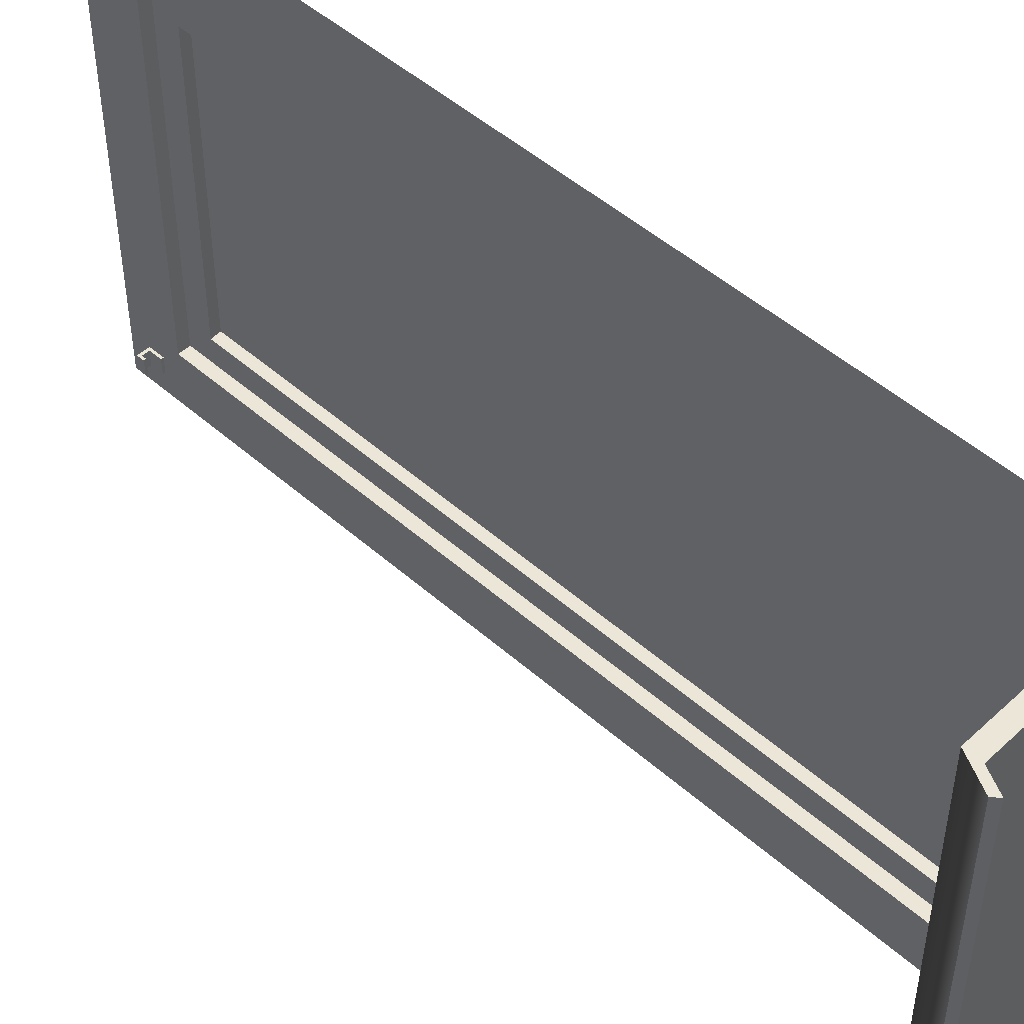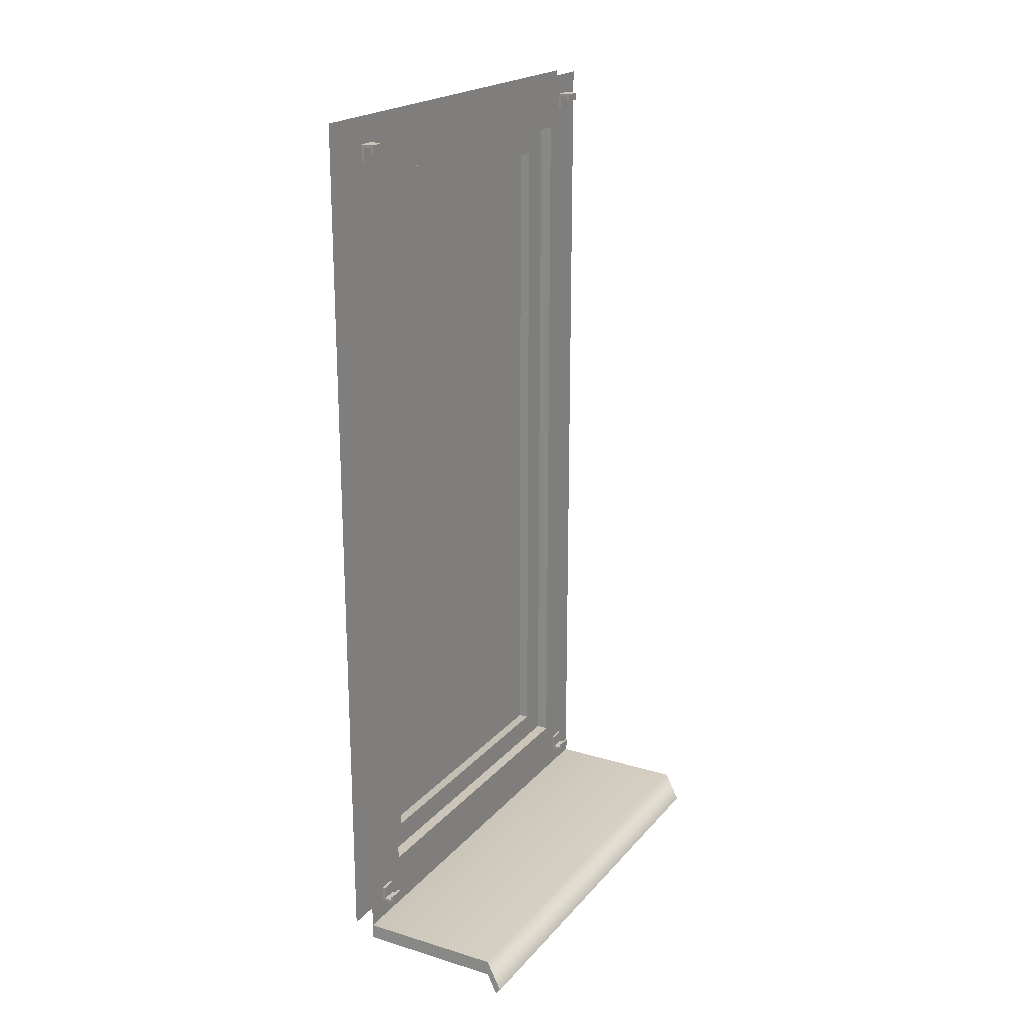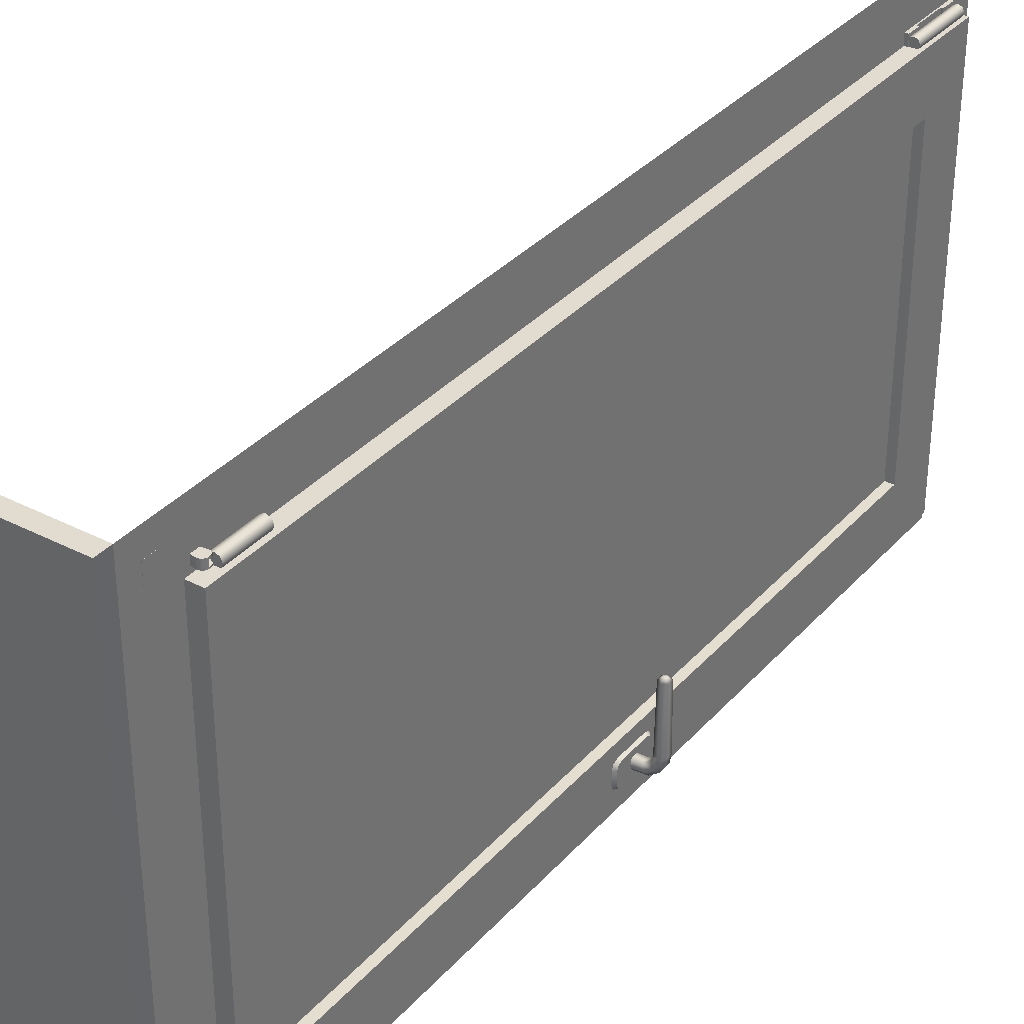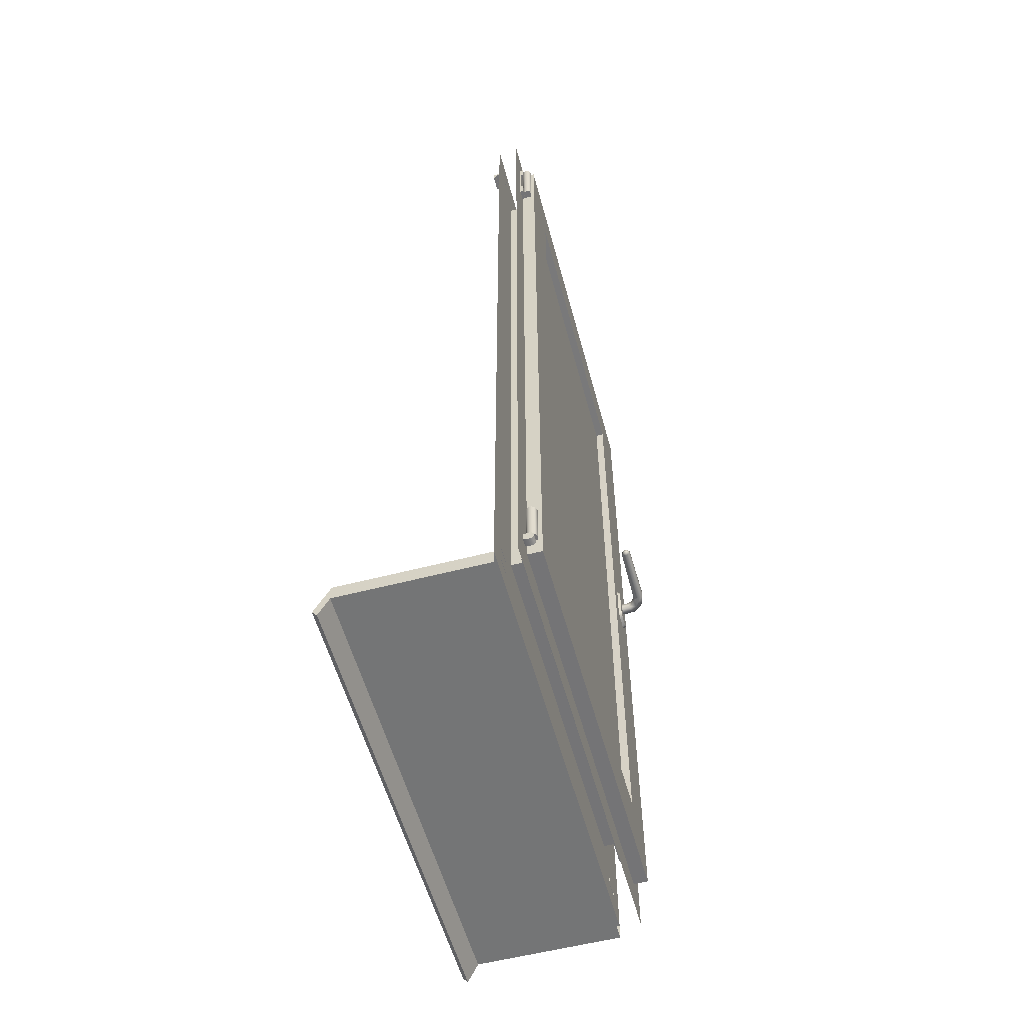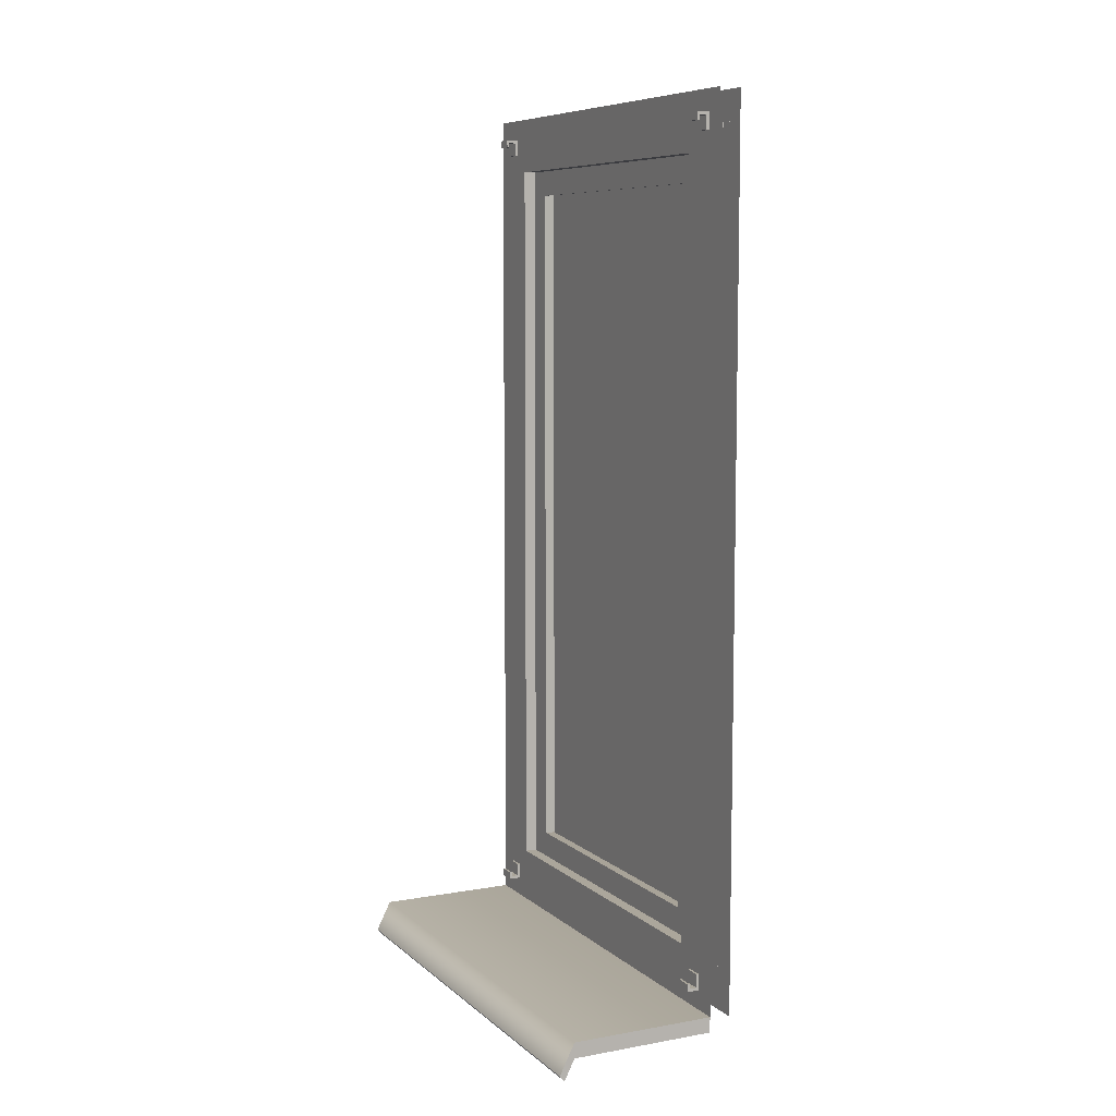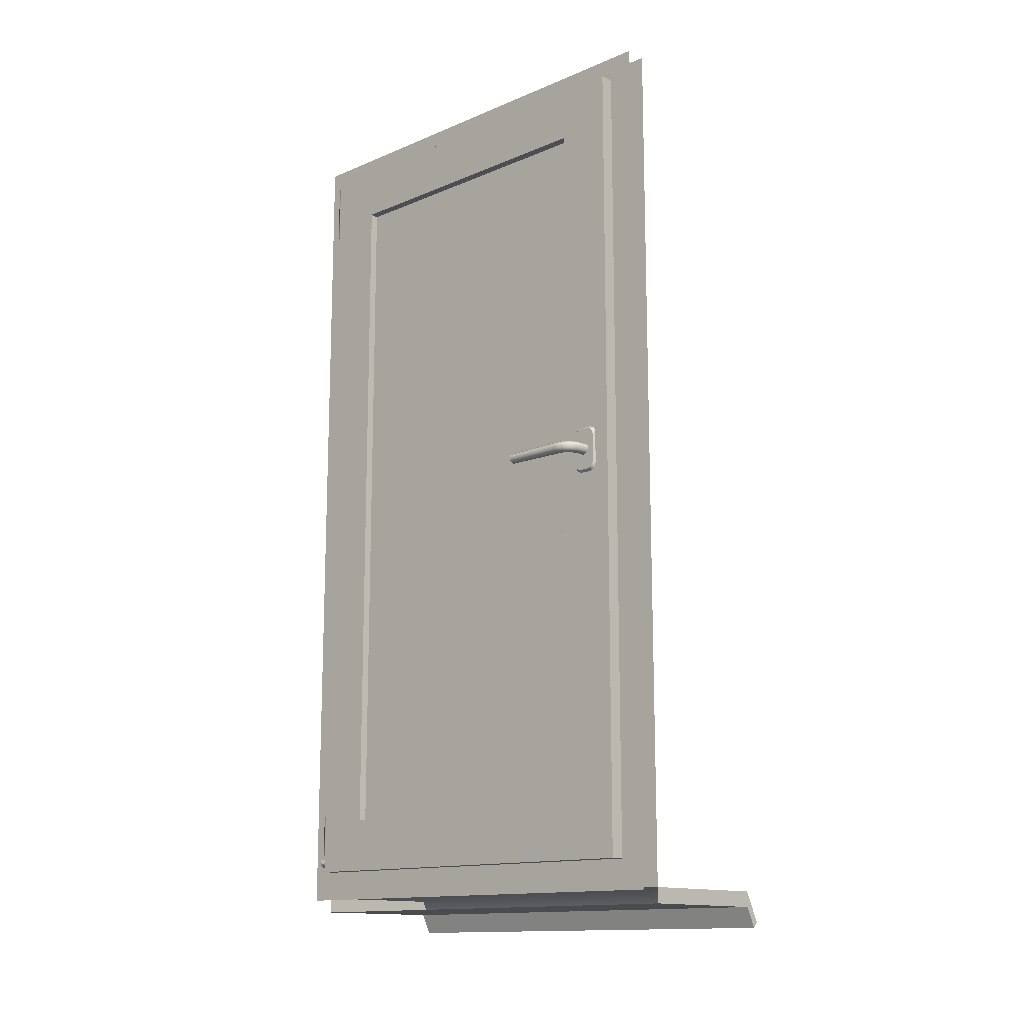
<metadata>
{"format":"obj","ext":"obj","renderer":"f3d","projection":"perspective","resolution":1024,"background":"white","views":[{"elev":49.0,"azim":-45.6,"up":"+Z"},{"elev":20.5,"azim":-151.4,"up":"+Y"},{"elev":34.5,"azim":35.1,"up":"+Z"},{"elev":-56.3,"azim":15.1,"up":"+Y"},{"elev":7.9,"azim":-26.2,"up":"+Y"},{"elev":-14.0,"azim":132.8,"up":"+Y"}]}
</metadata>
<code>
g default
v 14.06 69.93 -27.36
v 14.06 70.85 -27.36
v 14.06 71.31 -26.56
v 14.06 70.85 -25.77
v 14.06 69.93 -25.77
v 14.06 69.48 -26.56
v 16.42 69.93 -27.18
v 16.42 70.85 -27.18
v 16.06 71.31 -26.48
v 15.71 70.85 -25.78
v 15.71 69.93 -25.78
v 16.06 69.48 -26.48
v 18.48 69.93 -24.14
v 18.48 70.85 -24.14
v 17.69 71.31 -24.14
v 16.89 70.85 -24.14
v 16.89 69.93 -24.14
v 17.69 69.48 -24.14
v 18.37 70 -14.91
v 18.37 70.79 -14.91
v 17.69 71.18 -14.91
v 17.01 70.79 -14.91
v 17.01 70 -14.91
v 17.69 69.61 -14.91
v 17.93 70.25 -14.53
v 17.93 70.53 -14.53
v 17.69 70.67 -14.53
v 17.45 70.53 -14.53
v 17.45 70.25 -14.53
v 17.69 70.11 -14.53
v 17.62 69.97 -26.31
v 18.21 69.98 -25.39
v 18.21 70.89 -25.39
v 17.62 70.89 -26.31
v 17.48 71.35 -25.08
v 16.92 71.34 -25.93
v 16.75 70.88 -24.75
v 16.23 70.88 -25.54
v 16.75 69.97 -24.75
v 16.23 69.96 -25.54
v 17.48 69.52 -25.08
v 16.92 69.51 -25.93
v 13.98 66.84 -25.64
v 13.98 67.16 -24.95
v 13.98 67.93 -24.67
v 14.46 67.23 -25.75
v 14.46 68.2 -24.88
v 14.46 67.51 -25.13
v 13.98 73.94 -25.64
v 13.98 72.86 -24.67
v 13.98 73.63 -24.95
v 14.46 73.56 -25.75
v 14.46 73.27 -25.13
v 14.46 72.59 -24.88
v 13.98 72.86 -28.57
v 13.98 73.94 -27.59
v 13.98 73.63 -28.28
v 14.46 72.59 -28.35
v 14.46 73.27 -28.1
v 14.46 73.56 -27.48
v 13.98 66.84 -27.59
v 13.98 67.93 -28.57
v 13.98 67.16 -28.28
v 14.46 67.23 -27.48
v 14.46 67.51 -28.1
v 14.46 68.2 -28.35
v 14.04 9.222 30.71
v 14.04 131.1 30.71
v 14.04 131.1 -30.87
v 14.04 9.222 -30.87
v 14.04 17.21 -22.6
v 14.04 17.21 22.45
v 14.04 123.1 -22.6
v 14.04 123.1 22.45
v 10.49 11.68 -28.16
v 10.49 11.68 28.01
v 10.49 128.6 28.01
v 10.49 128.6 -28.16
v 11.93 9.222 30.71
v 11.93 9.222 -30.87
v 11.93 131.1 -30.87
v 11.93 131.1 30.71
v 11.99 11.68 -28.16
v 11.99 11.68 28.01
v 11.99 128.6 -28.16
v 11.99 128.6 28.01
v 10.49 17.49 -22.5
v 10.49 17.49 22.35
v 10.49 122.8 22.35
v 10.49 122.8 -22.5
v 13.45 121.4 30.67
v 12.37 121.4 30.67
v 12.15 121.4 31.21
v 12.37 121.4 31.75
v 12.91 121.4 31.97
v 13.45 121.4 31.75
v 13.67 121.4 31.21
v 13.45 130.7 30.67
v 12.37 130.7 30.67
v 12.15 130.7 31.21
v 12.37 130.7 31.75
v 12.91 130.7 31.97
v 13.45 130.7 31.75
v 13.67 130.7 31.21
v 13.33 11.93 30.65
v 12.19 11.93 30.65
v 11.95 11.93 31.23
v 12.19 11.93 31.8
v 12.76 11.93 32.04
v 13.33 11.93 31.8
v 13.57 11.93 31.23
v 13.33 18.25 30.65
v 12.19 18.25 30.65
v 11.95 18.25 31.23
v 12.19 18.25 31.8
v 12.76 18.25 32.04
v 13.33 18.25 31.8
v 13.57 18.25 31.23
g Window_1_Frame
f 1 2 8 7
f 2 3 9 8
f 3 4 10 9
f 4 5 11 10
f 5 6 12 11
f 6 1 7 12
f 13 14 20 19
f 14 15 21 20
f 15 16 22 21
f 16 17 23 22
f 17 18 24 23
f 18 13 19 24
f 20 26 25 19
f 21 27 26 20
f 22 28 27 21
f 23 29 28 22
f 24 30 29 23
f 19 25 30 24
f 26 27 28 29
f 26 29 30 25
f 31 32 41 42
f 32 31 34 33
f 33 34 36 35
f 35 36 38 37
f 37 38 40 39
f 39 40 42 41
f 32 33 14 13
f 33 35 15 14
f 35 37 16 15
f 37 39 17 16
f 39 41 18 17
f 41 32 13 18
f 7 8 34 31
f 8 9 36 34
f 9 10 38 36
f 10 11 40 38
f 11 12 42 40
f 12 7 31 42
f 45 47 54 50
f 49 52 60 56
f 55 58 66 62
f 61 64 46 43
f 45 44 48 47
f 44 43 46 48
f 49 51 53 52
f 51 50 54 53
f 55 57 59 58
f 57 56 60 59
f 61 63 65 64
f 63 62 66 65
f 53 59 60 52
f 66 47 48 65
f 58 59 53 54
f 58 54 47 66
f 65 48 46 64
f 82 79 67 68
f 81 82 68 69
f 80 81 69 70
f 79 80 70 67
f 67 70 71 72
f 70 69 73 71
f 69 68 74 73
f 68 67 72 74
f 75 83 84 76
f 78 85 83 75
f 77 86 85 78
f 76 84 86 77
f 80 79 84 83
f 81 80 83 85
f 82 81 85 86
f 79 82 86 84
f 75 76 88 87
f 76 77 89 88
f 77 78 90 89
f 78 75 87 90
f 72 71 87 88
f 71 73 90 87
f 73 74 89 90
f 74 72 88 89
f 92 93 100 99
f 93 94 101 100
f 94 95 102 101
f 95 96 103 102
f 96 97 104 103
f 97 91 98 104
f 92 91 96
f 93 92 96
f 94 93 96
f 95 94 96
f 91 97 96
f 103 98 99
f 99 100 103
f 100 101 103
f 101 102 103
f 104 98 103
f 106 107 114 113
f 107 108 115 114
f 108 109 116 115
f 109 110 117 116
f 110 111 118 117
f 111 105 112 118
f 106 105 110
f 107 106 110
f 108 107 110
f 109 108 110
f 105 111 110
f 112 113 117
f 113 114 117
f 114 115 117
f 115 116 117
f 118 112 117
g default
v 12.82 16.66 23.53
v 12.82 123.5 23.53
v 12.82 123.7 -22.98
v 12.82 16.66 -22.98
v 12.1 16.66 23.53
v 12.1 123.5 23.53
v 12.1 123.7 -22.98
v 12.1 16.66 -22.98
g Window_1_Glass
f 119 122 121 120
f 126 123 124 125
g default
v 8.702 131.9 29.74
v 8.702 129.5 29.74
v 8.281 129.5 29.74
v 8.702 131.9 32.15
v 8.281 129.5 32.15
v 8.702 129.5 32.15
v 8.281 131.4 32.15
v 8.281 131.4 29.74
v 6.796 131.9 29.74
v 6.796 131.9 32.15
v 7.164 131.4 29.74
v 7.164 131.4 32.15
v 7.164 130.7 29.74
v 7.164 130.7 32.15
v 6.796 130.7 32.15
v 6.796 130.7 29.74
v 8.702 8.135 31.73
v 8.702 10.54 31.73
v 8.281 10.54 31.73
v 8.702 8.135 29.32
v 8.281 10.54 29.32
v 8.702 10.54 29.32
v 8.281 8.571 29.32
v 8.281 8.571 31.73
v 6.796 8.135 31.73
v 6.796 8.135 29.32
v 7.164 8.571 31.73
v 7.164 8.571 29.32
v 7.164 9.285 31.73
v 7.164 9.285 29.32
v 6.796 9.285 29.32
v 6.796 9.285 31.73
v 8.702 8.135 -28.94
v 8.702 10.54 -28.94
v 8.281 10.54 -28.94
v 8.702 8.135 -31.35
v 8.281 10.54 -31.35
v 8.702 10.54 -31.35
v 8.281 8.571 -31.35
v 8.281 8.571 -28.94
v 6.796 8.135 -28.94
v 6.796 8.135 -31.35
v 7.164 8.571 -28.94
v 7.164 8.571 -31.35
v 7.164 9.285 -28.94
v 7.164 9.285 -31.35
v 6.796 9.285 -31.35
v 6.796 9.285 -28.94
v 8.702 131.9 -31.35
v 8.702 129.5 -31.35
v 8.281 129.5 -31.35
v 8.702 131.9 -28.94
v 8.281 129.5 -28.94
v 8.702 129.5 -28.94
v 8.281 131.4 -28.94
v 8.281 131.4 -31.35
v 6.796 131.9 -31.35
v 6.796 131.9 -28.94
v 7.164 131.4 -31.35
v 7.164 131.4 -28.94
v 7.164 130.7 -31.35
v 7.164 130.7 -28.94
v 6.796 130.7 -28.94
v 6.796 130.7 -31.35
v 11.85 130.7 32.19
v 12.06 123.4 32.19
v 12.06 128.5 32.19
v 12.36 130.7 30.48
v 12.38 123.4 32.19
v 12.06 123.4 30.48
v 11.85 121.3 32.19
v 11.85 130.7 30.48
v 12.06 128.5 30.48
v 11.85 121.3 30.48
v 12.38 121.3 30.48
v 12.36 128.5 32.19
v 12.36 128.5 30.48
v 12.38 123.4 30.48
v 12.36 130.7 32.19
v 12.38 121.3 32.19
v 11.87 128.7 28.67
v 10.59 128.6 28.63
v 10.59 13.53 26.67
v 8.675 5.217 34.98
v 10.59 126.7 26.67
v 8.675 13.53 26.67
v 8.675 126.7 26.67
v 11.87 128.7 -28.35
v 11.87 11.53 -28.35
v 11.87 11.53 28.67
v 10.59 11.56 28.63
v 8.675 13.53 -26.35
v 8.675 5.217 -34.66
v 11.87 135 34.98
v 10.59 126.7 -26.35
v 10.59 13.53 -26.35
v 8.675 135 34.98
v 8.675 126.7 -26.35
v 10.59 11.56 -28.31
v 11.87 135 -34.66
v 10.59 128.6 -28.31
v 8.675 135 -34.66
v 13.06 10.13 31.39
v 13.35 10.63 31.39
v 13.25 11.19 31.39
v 12.81 11.45 31.39
v 11.86 11.32 31.39
v 11.83 10.63 31.39
v 11.87 10.13 31.39
v 12.52 10.02 31.39
v 13.06 10.13 32.51
v 13.35 10.63 32.51
v 13.25 11.19 32.51
v 12.81 11.45 32.51
v 11.86 11.32 32.51
v 11.83 10.63 32.51
v 11.87 10.13 32.51
v 12.52 10.02 32.51
v 13.35 10.63 32.3
v 13.25 11.19 32.3
v 12.81 11.45 32.3
v 11.86 11.32 32.3
v 13.35 10.63 31.6
v 13.25 11.19 31.6
v 12.81 11.45 31.6
v 11.86 11.32 31.6
v 11.85 10.63 31.6
v 11.85 10.63 32.3
v -15.19 0.7176 -34.71
v -15.19 0.7183 34.93
v 11.87 4.782 34.98
v 11.87 4.782 -34.66
v 8.675 2.934 -34.66
v -14.45 -0.136 -34.71
v -14.45 -0.1354 34.93
v 8.675 2.934 34.98
v -12.94 2.9 34.94
v -12.94 5.199 34.94
v -12.94 5.198 -34.7
v -12.94 2.899 -34.7
g Window_1_Cordlebell
f 134 127 128 129
f 133 134 129 131
f 130 133 131 132
f 128 132 131 129
f 139 140 141 142
f 127 134 137 135
f 134 133 138 137
f 133 130 136 138
f 130 127 135 136
f 137 138 140 139
f 138 136 141 140
f 136 135 142 141
f 135 137 139 142
f 150 143 144 145
f 149 150 145 147
f 146 149 147 148
f 144 148 147 145
f 155 156 157 158
f 143 150 153 151
f 150 149 154 153
f 149 146 152 154
f 146 143 151 152
f 153 154 156 155
f 154 152 157 156
f 152 151 158 157
f 151 153 155 158
f 166 159 160 161
f 165 166 161 163
f 162 165 163 164
f 160 164 163 161
f 171 172 173 174
f 159 166 169 167
f 166 165 170 169
f 165 162 168 170
f 162 159 167 168
f 169 170 172 171
f 170 168 173 172
f 168 167 174 173
f 167 169 171 174
f 182 175 176 177
f 181 182 177 179
f 178 181 179 180
f 176 180 179 177
f 187 188 189 190
f 175 182 185 183
f 182 181 186 185
f 181 178 184 186
f 178 175 183 184
f 185 186 188 187
f 186 184 189 188
f 184 183 190 189
f 183 185 187 190
f 191 193 202 205
f 197 206 195 192
f 192 196 199 193
f 205 202 203 194
f 206 201 204 195
f 193 199 203 202
f 192 195 204 196
f 197 192 193 191
f 197 200 201 206
f 198 191 205 194
f 203 199 198 194
f 201 200 196 204
f 199 196 200 198
f 216 217 208 207
f 211 221 227 208
f 208 217 209 211
f 207 208 227 214
f 211 209 212 213
f 217 216 215 225
f 221 224 218 222
f 211 213 224 221
f 213 212 210 223
f 227 221 222 225
f 214 227 225 215
f 222 218 212 209
f 214 215 258 226
f 216 207 220 257
f 218 224 228 219
f 212 218 219 210
f 207 214 226 220
f 213 223 228 224
f 222 209 217 225
f 215 216 257 258
f 237 245 238
f 245 246 239 238
f 246 247 240 239
f 241 240 247 248
f 230 229 236
f 231 230 236
f 232 231 236
f 233 232 236
f 234 233 236
f 235 234 236
f 237 238 244
f 238 239 244
f 239 240 244
f 244 240 241
f 241 242 244
f 242 243 244
f 235 236 244 243
f 236 229 237 244
f 229 249 245 237
f 229 230 249
f 230 231 250 249
f 231 232 251 250
f 251 232 233 252
f 245 249 253 254
f 249 250 251
f 251 252 253 249
f 245 247 246
f 248 247 245 254
f 264 265 255 256
f 255 265 266 260
f 263 264 256 261
f 256 255 260 261
f 210 264 263 262
f 219 265 264 210
f 266 265 219 259
f 263 261 260 266
f 266 259 262 263

</code>
